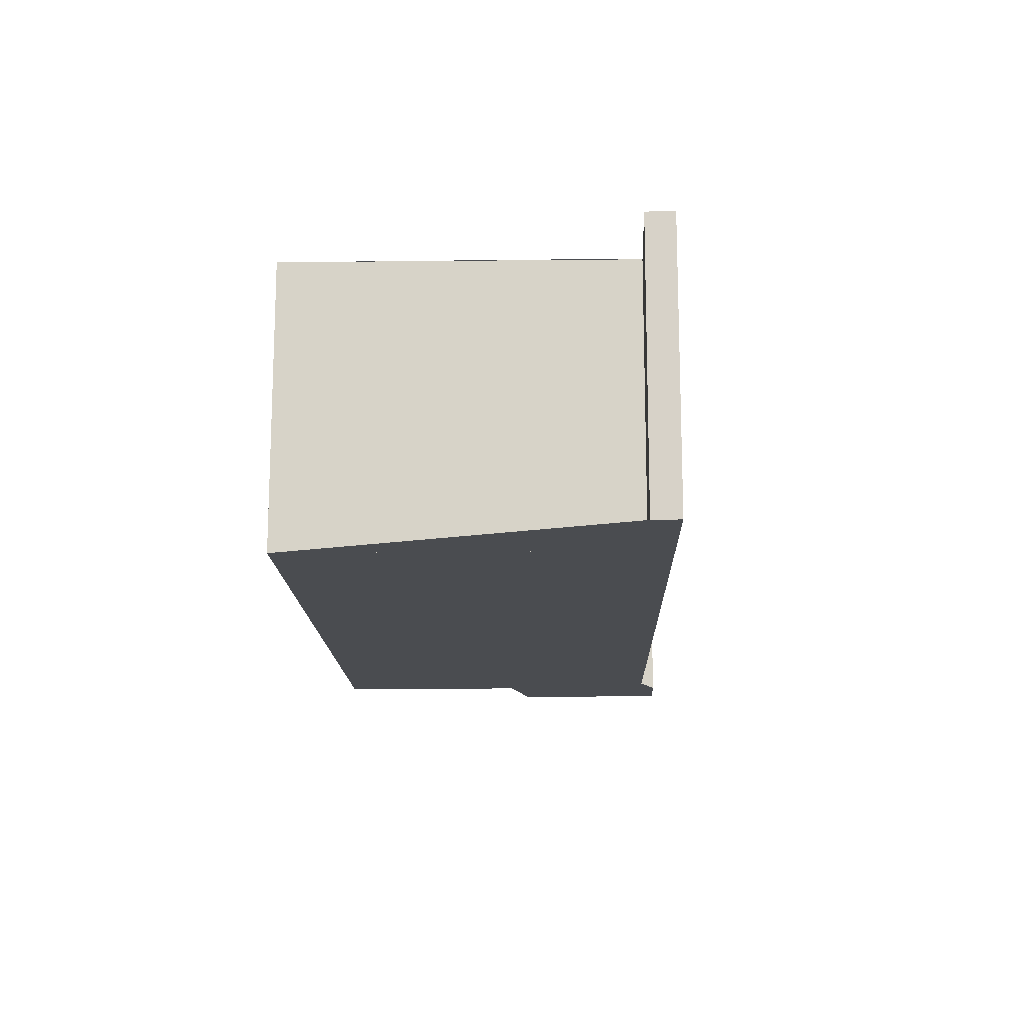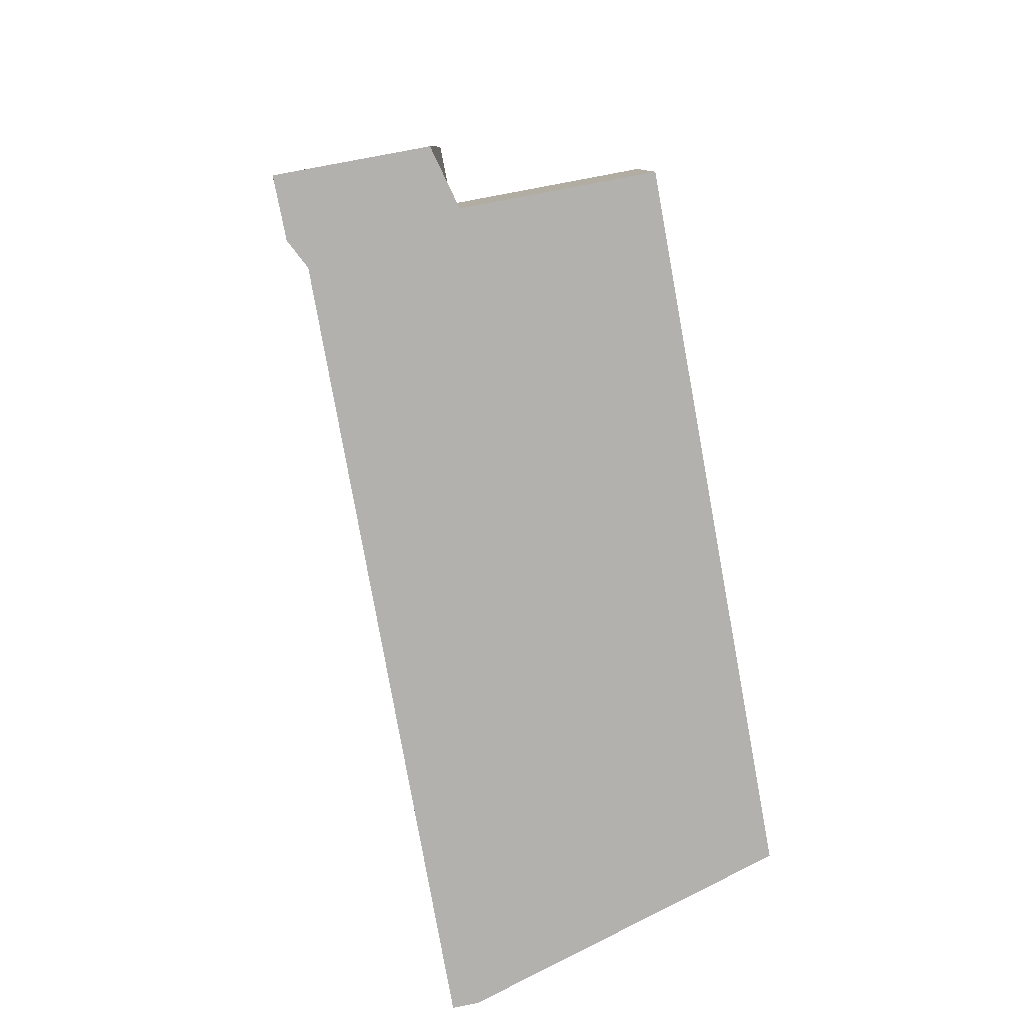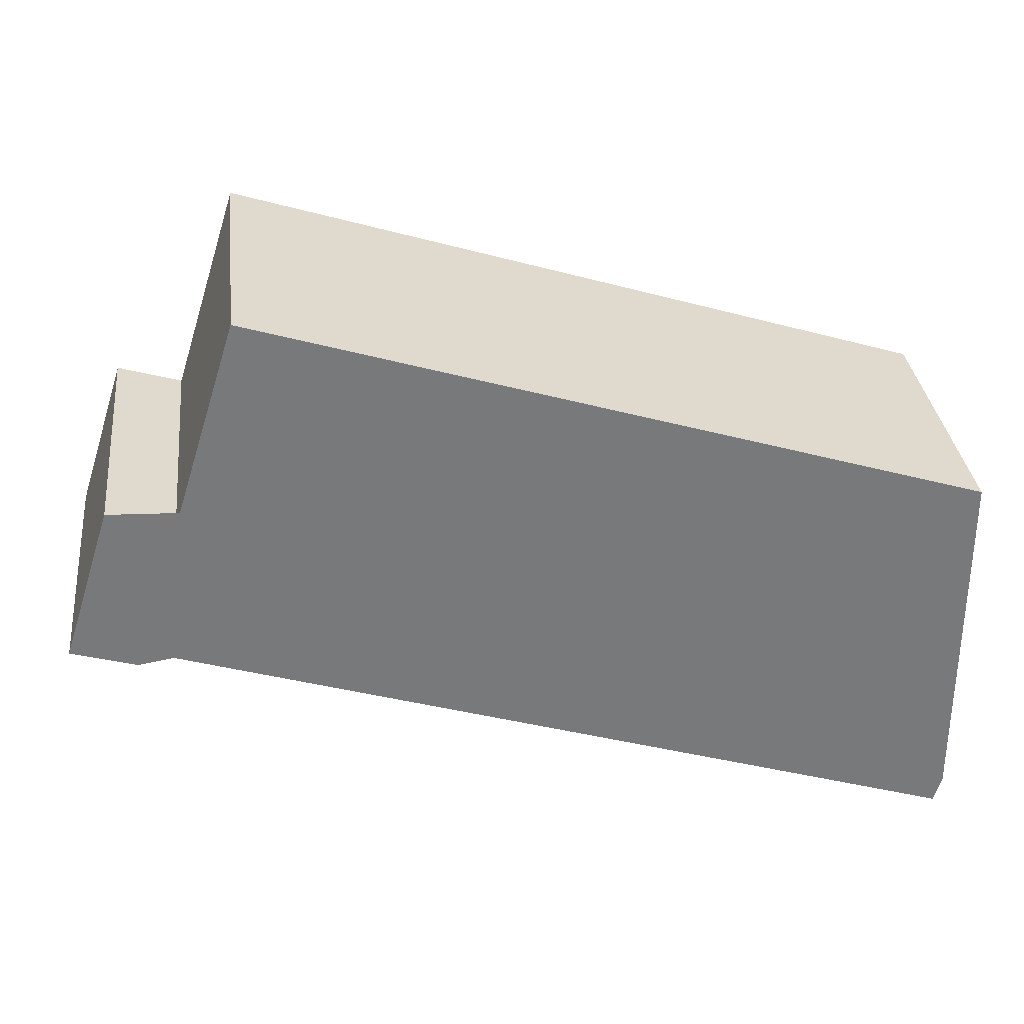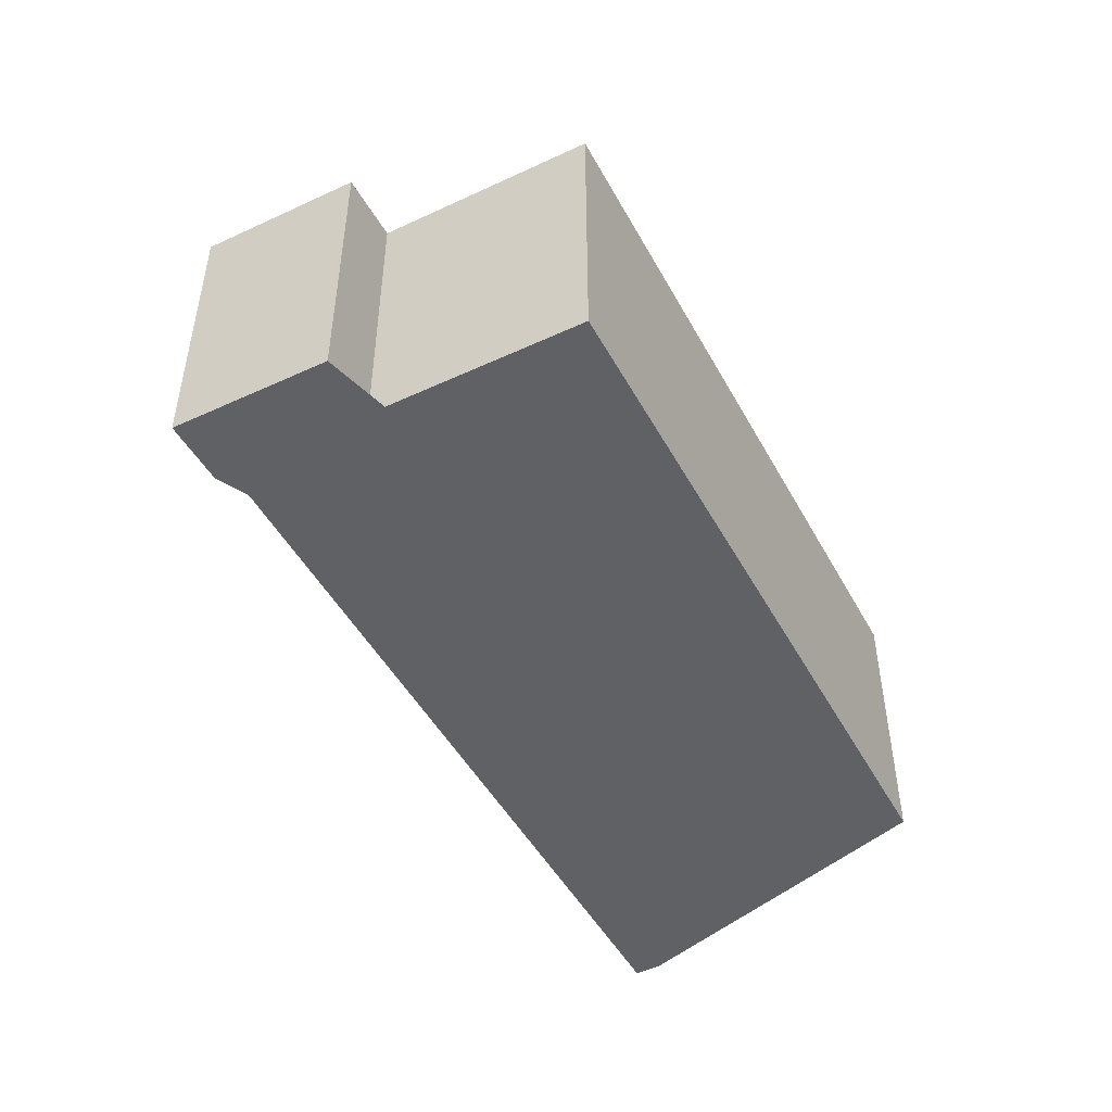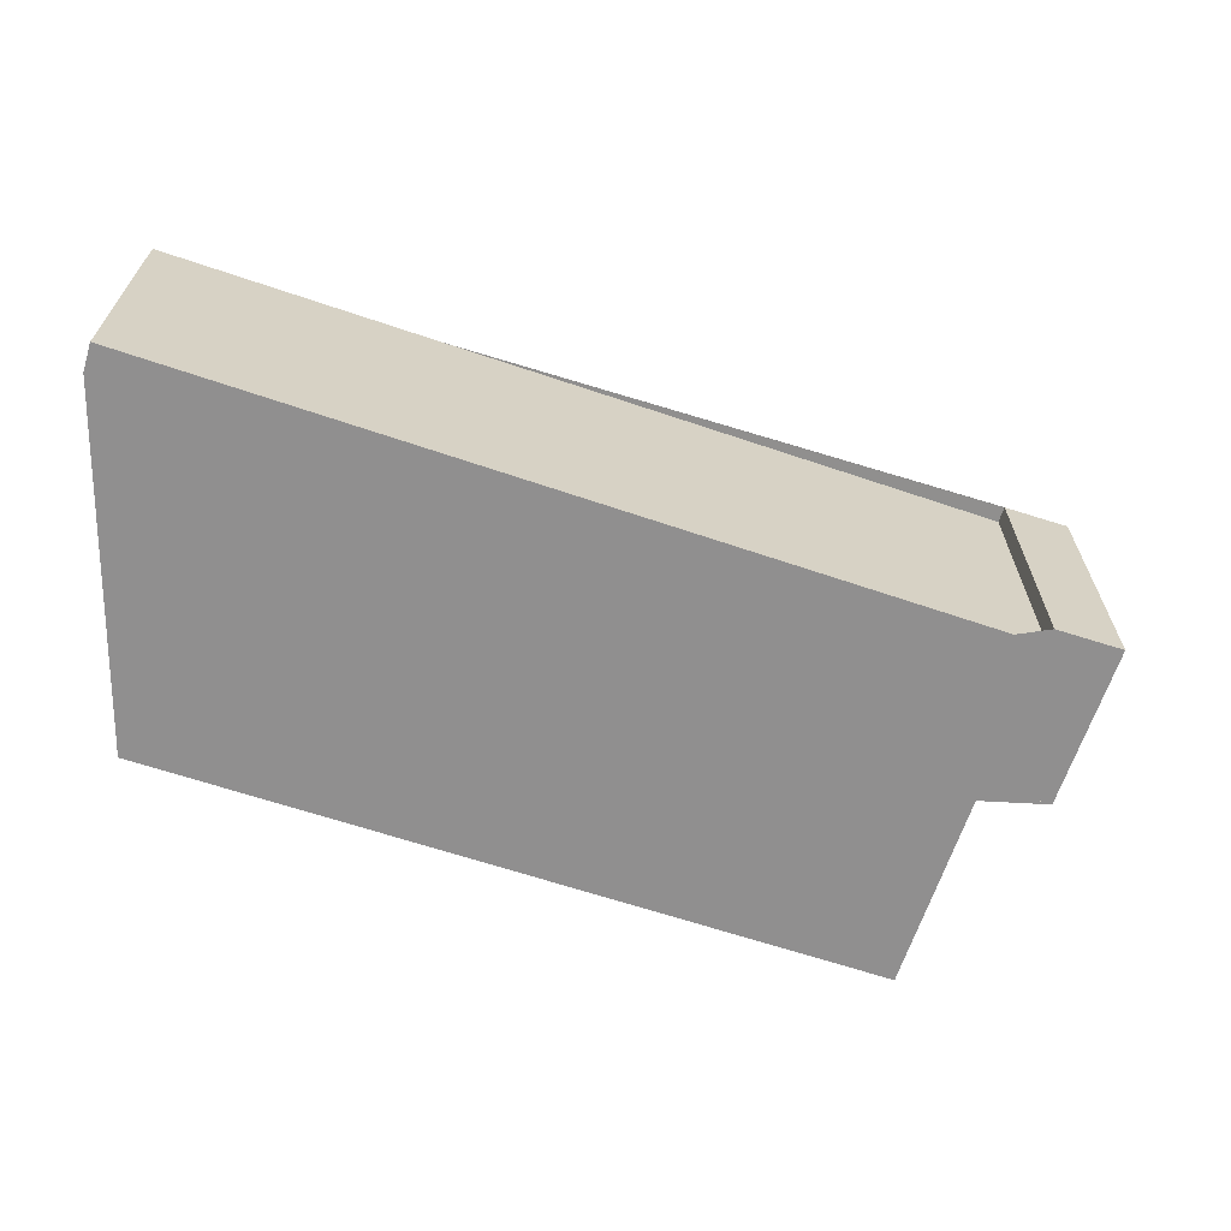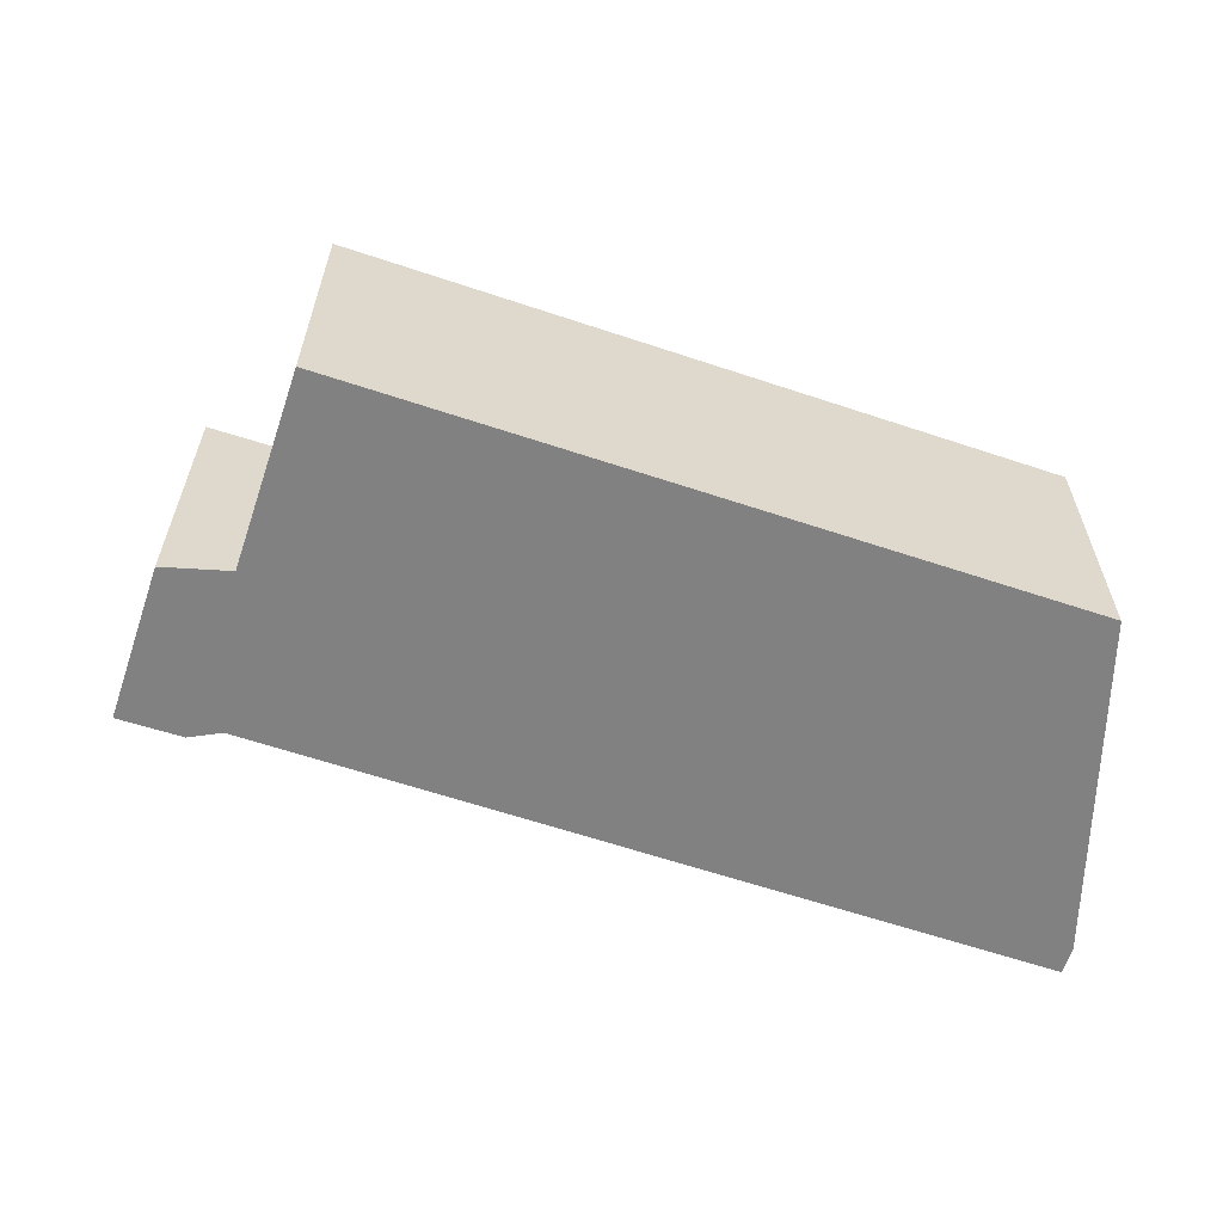
<metadata>
{"format":"obj","ext":"obj","renderer":"f3d","projection":"perspective","resolution":1024,"background":"white","views":[{"elev":-14.8,"azim":-70.8,"up":"+Z"},{"elev":-79.3,"azim":118.0,"up":"+Z"},{"elev":32.7,"azim":173.5,"up":"+Y"},{"elev":-47.3,"azim":135.1,"up":"+Z"},{"elev":-65.4,"azim":-0.9,"up":"+Z"},{"elev":-60.4,"azim":178.7,"up":"+Z"}]}
</metadata>
<code>
v -387.7 -2641 2.276
v -388.5 -2639 2.283
v -382.8 -2637 2.294
v -382.3 -2639 2.29
v -381.8 -2638 2.291
v -381.4 -2640 2.288
v -381.9 -2640 2.287
v -381.9 -2640 2.287
v -388.5 -2642 2.274
v -388.6 -2642 2.275
v -381.4 -2640 2.288
v -388.5 -2642 2.274
v -381.8 -2640 2.287
v -381.8 -2640 2.287
v -382.2 -2639 2.29
v -387.6 -2642 2.276
v -387.7 -2642 2.276
v -387.7 -2641 2.276
v -388.5 -2639 2.283
v -387.7 -2641 2.276
v -387.7 -2641 0
v -388.5 -2639 0
v -382.8 -2637 2.294
v -388.5 -2639 2.283
v -388.5 -2639 0
v -382.8 -2637 4.441e-16
v -382.3 -2639 2.29
v -382.8 -2637 2.294
v -382.8 -2637 4.441e-16
v -382.3 -2639 0
v -382.2 -2639 2.29
v -382.3 -2639 2.29
v -382.3 -2639 0
v -382.2 -2639 0
v -381.4 -2640 2.288
v -381.8 -2638 2.291
v -381.8 -2638 0
v -381.4 -2640 0
v -381.8 -2640 2.287
v -381.4 -2640 2.288
v -381.4 -2640 0
v -381.8 -2640 0
v -381.9 -2640 2.287
v -381.9 -2640 2.287
v -381.9 -2640 0
v -381.9 -2640 0
v -387.6 -2642 2.276
v -381.9 -2640 2.287
v -381.9 -2640 0
v -387.6 -2642 0
v -388.5 -2642 2.274
v -388.5 -2642 2.274
v -388.5 -2642 0
v -388.5 -2642 0
v -387.7 -2641 2.276
v -388.6 -2642 2.275
v -388.6 -2642 4.441e-16
v -387.7 -2641 0
v -381.4 -2640 2.288
v -381.4 -2640 2.288
v -381.4 -2640 0
v -381.4 -2640 0
v -388.6 -2642 2.275
v -388.5 -2642 2.274
v -388.5 -2642 0
v -388.6 -2642 4.441e-16
v -381.9 -2640 2.287
v -381.8 -2640 2.287
v -381.8 -2640 0
v -381.9 -2640 0
v -381.8 -2638 2.291
v -382.2 -2639 2.29
v -382.2 -2639 0
v -381.8 -2638 0
v -388.5 -2642 2.274
v -387.6 -2642 2.276
v -387.6 -2642 0
v -388.5 -2642 0
v -387.7 -2641 2.276
v -387.7 -2641 2.276
v -387.7 -2641 0
v -387.7 -2641 0
v -387.7 -2641 0
v -388.5 -2639 0
v -382.8 -2637 0
v -382.3 -2639 0
v -381.8 -2638 0
v -381.4 -2640 0
v -381.9 -2640 0
v -381.9 -2640 0
v -388.5 -2642 0
v -388.6 -2642 0
f 15 5 11 14
f 14 11 6 13
f 17 14 13 7 8 16
f 18 1 2 3 4 15 14 17
f 16 9 12 17
f 17 12 10 18
f 20 21 22 19
f 24 25 26 23
f 28 29 30 27
f 32 33 34 31
f 36 37 38 35
f 40 41 42 39
f 44 45 46 43
f 48 49 50 47
f 52 53 54 51
f 56 57 58 55
f 60 61 62 59
f 64 65 66 63
f 68 69 70 67
f 72 73 74 71
f 76 77 78 75
f 80 81 82 79
f 84 85 86 87 88 89 90 91 92 83

</code>
